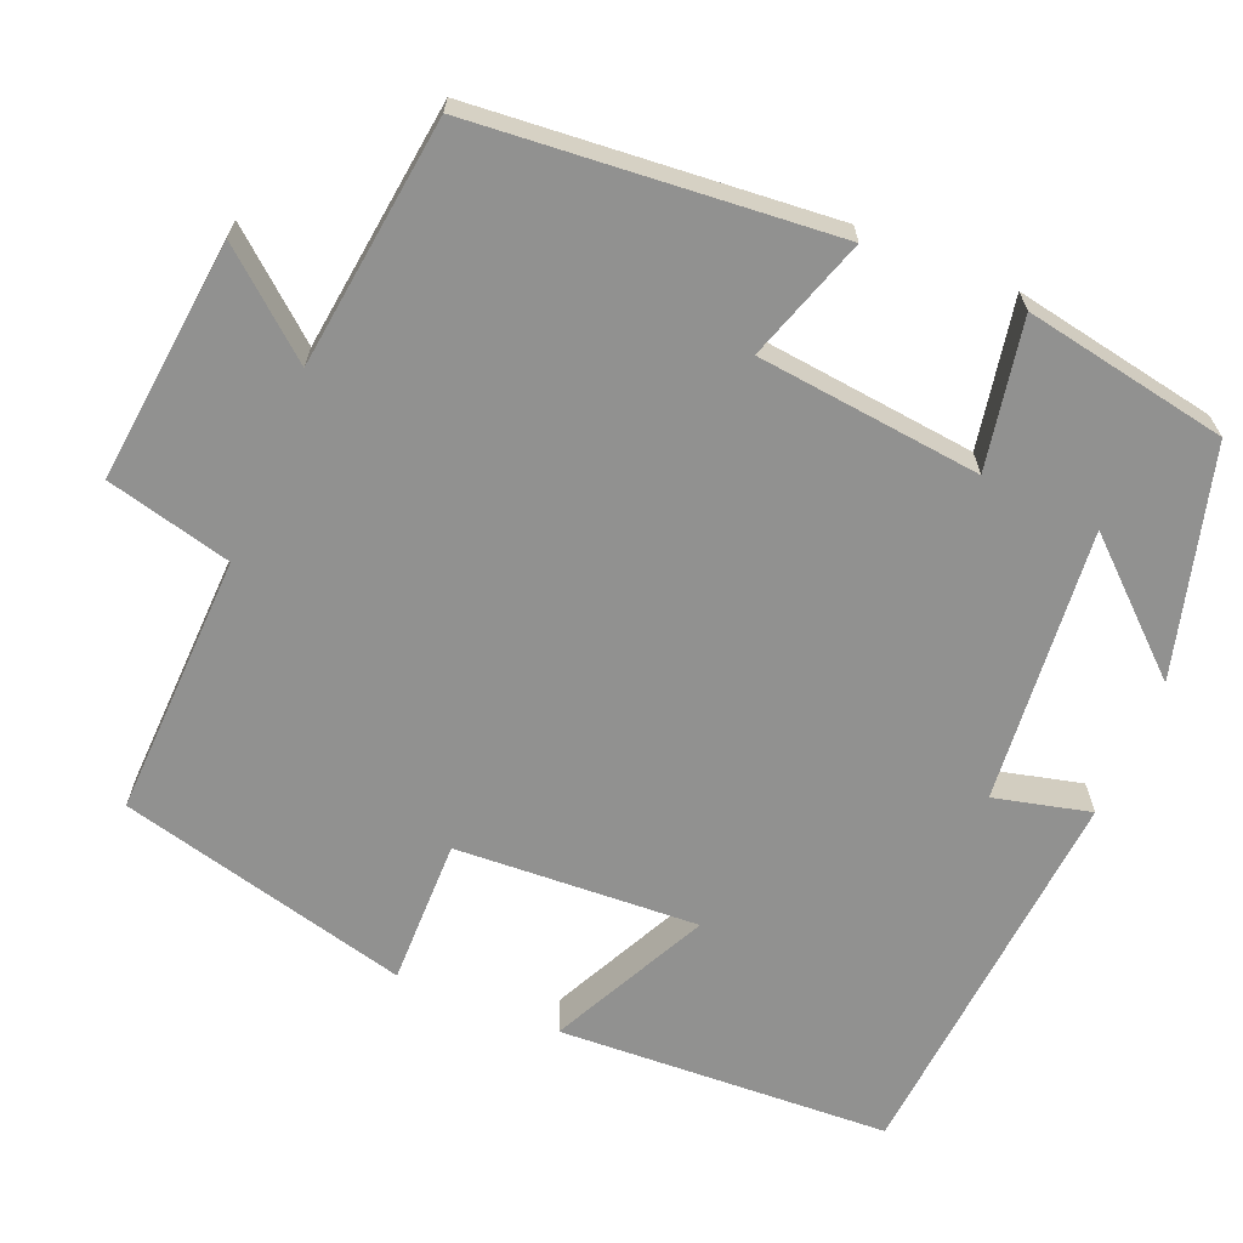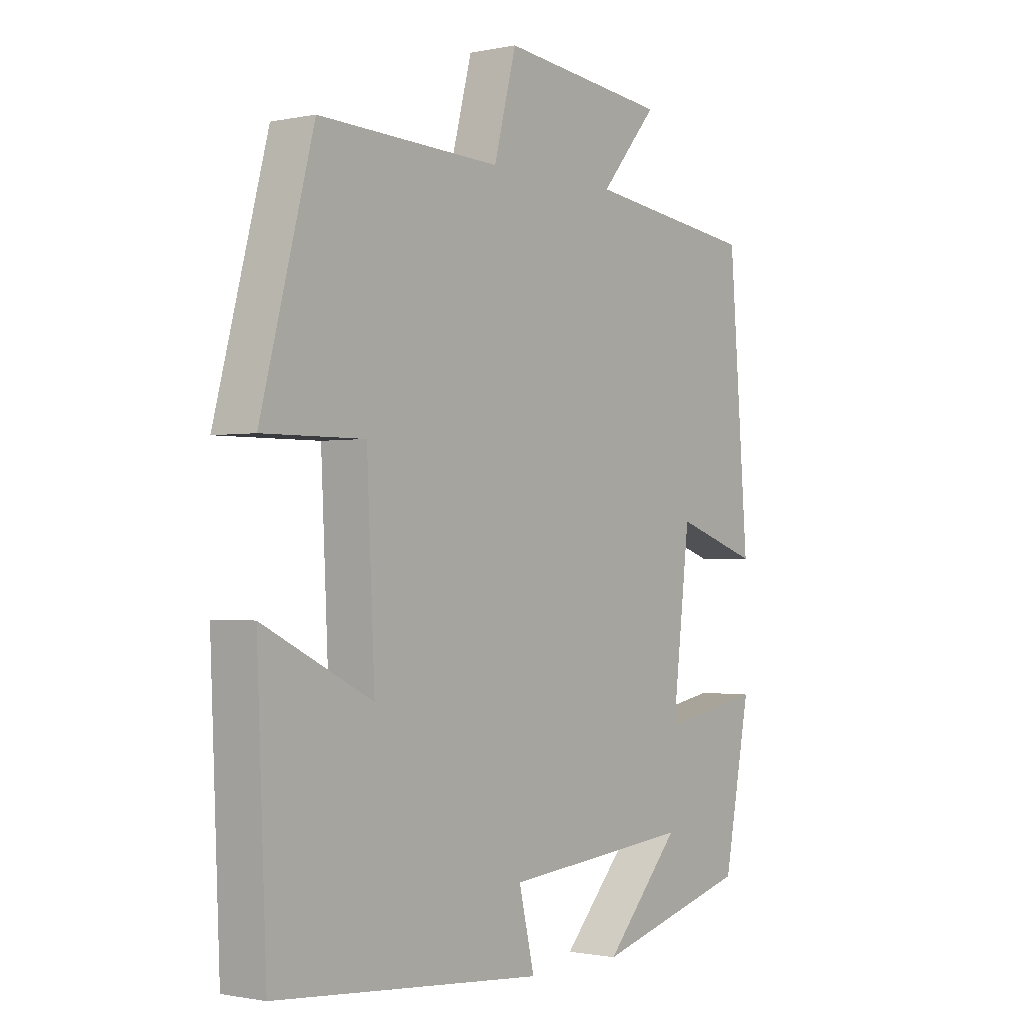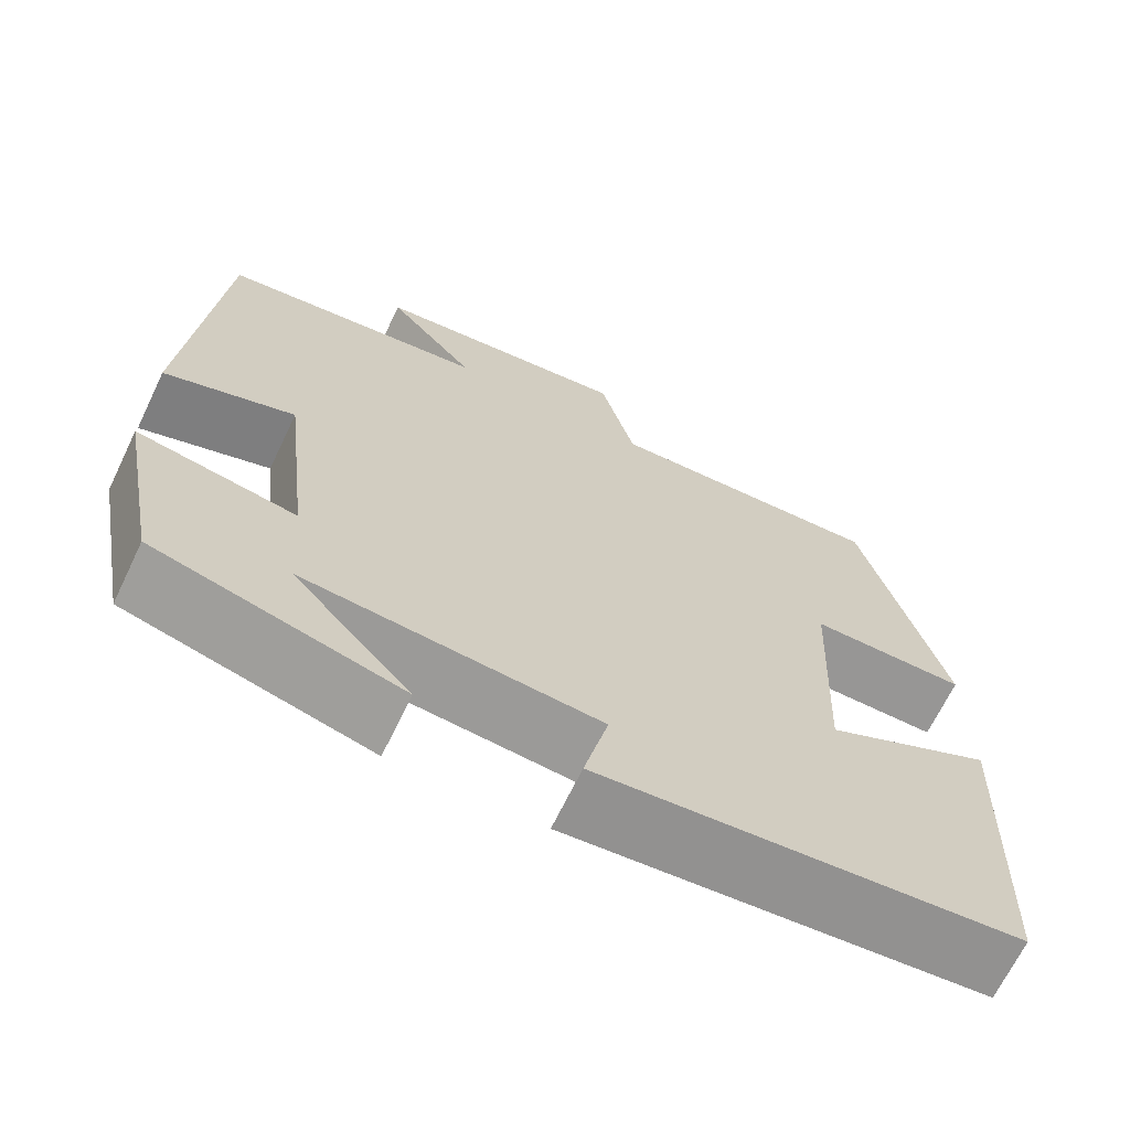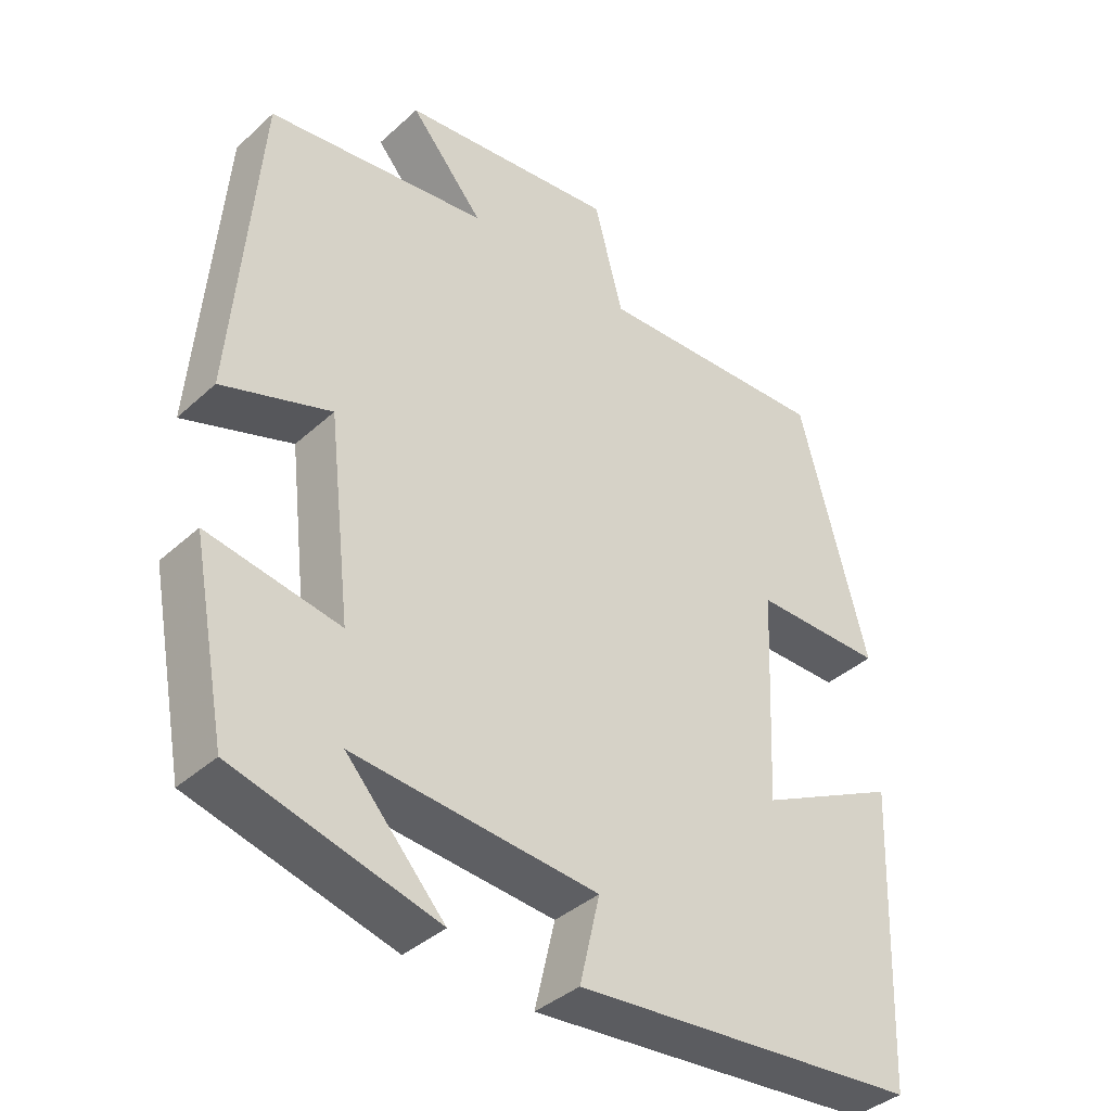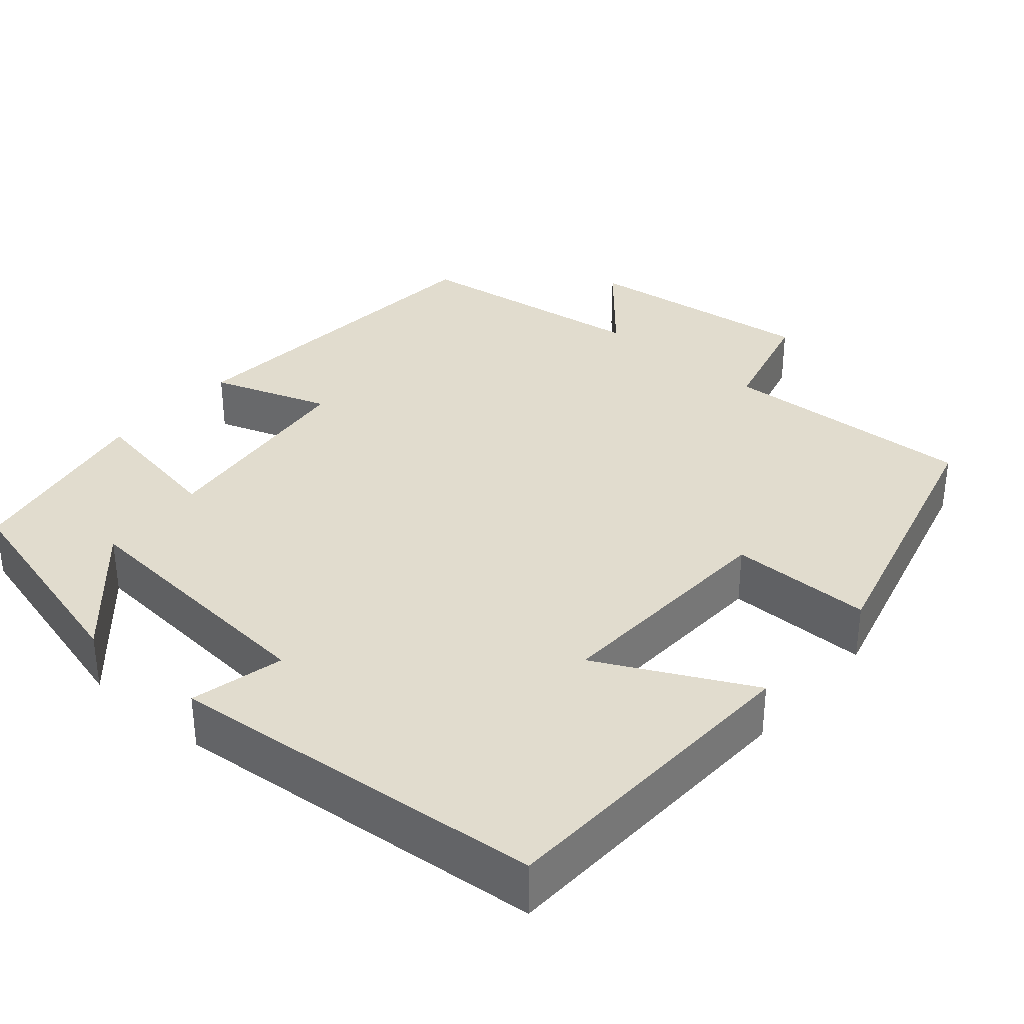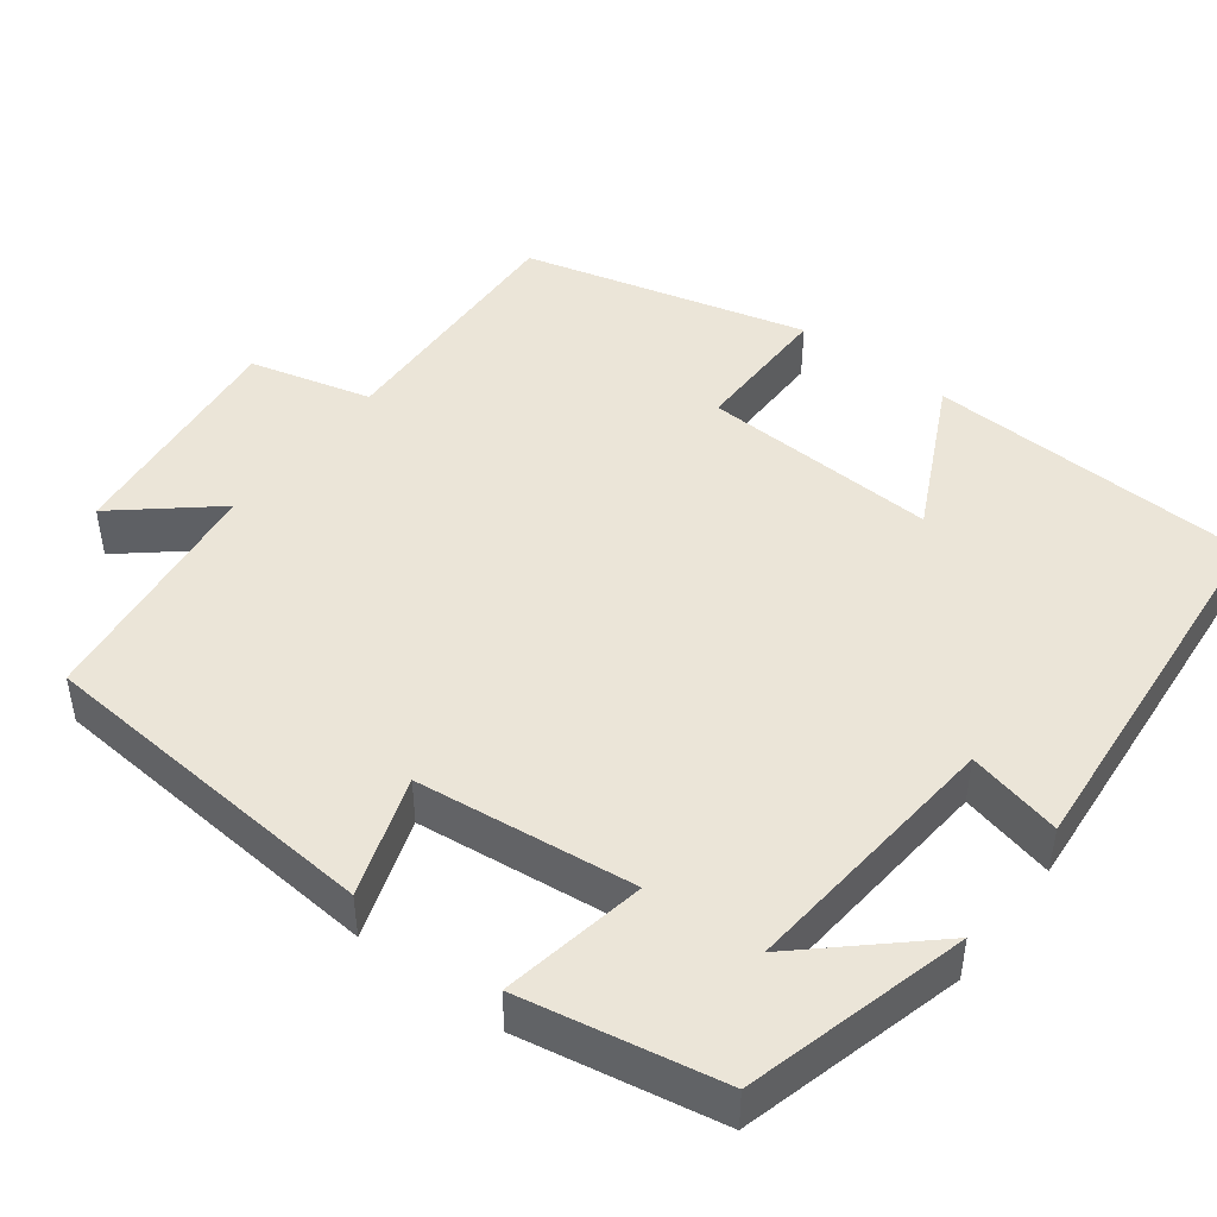
<metadata>
{"format":"obj","ext":"obj","renderer":"f3d","projection":"perspective","resolution":1024,"background":"white","views":[{"elev":-65.9,"azim":67.8,"up":"+Y"},{"elev":-1.1,"azim":-52.7,"up":"+Z"},{"elev":-67.9,"azim":154.3,"up":"+Z"},{"elev":-38.7,"azim":138.5,"up":"+Z"},{"elev":34.1,"azim":-139.4,"up":"+Y"},{"elev":46.0,"azim":127.3,"up":"+Y"}]}
</metadata>
<code>
v -0.483 0.07 -0.459
v -0.5 0.07 -0.048
v -0.305 0.07 -0.145
v -0.319 0.07 0.155
v -0.5 0.07 0.154
v -0.406 0.07 0.513
v -0.08 0.07 0.5
v -0.04 0.07 0.654
v 0.26 0.07 0.62
v 0.158 0.07 0.5
v 0.465 0.07 0.46
v 0.5 0.07 0.018
v 0.349 0.07 0.069
v 0.317 0.07 -0.207
v 0.5 0.07 -0.174
v 0.452 0.07 -0.425
v 0.172 0.07 -0.5
v 0.308 0.07 -0.351
v -0.03 0.07 -0.381
v -0.002 0.07 -0.5
v -0.483 0 -0.459
v -0.5 0 -0.048
v -0.305 0 -0.145
v -0.319 0 0.155
v -0.5 0 0.154
v -0.406 0 0.513
v -0.08 0 0.5
v -0.04 0 0.654
v 0.26 0 0.62
v 0.158 0 0.5
v 0.465 0 0.46
v 0.5 0 0.018
v 0.349 0 0.069
v 0.317 0 -0.207
v 0.5 0 -0.174
v 0.452 0 -0.425
v 0.172 0 -0.5
v 0.308 0 -0.351
v -0.03 0 -0.381
v -0.002 0 -0.5
f 1 2 3
f 20 1 3
f 19 20 3
f 18 19 3 4
f 15 16 17 18
f 14 15 18
f 14 18 4
f 13 14 4
f 10 11 12 13
f 10 13 4
f 7 8 9 10
f 7 10 4 5
f 5 6 7
f 23 22 21
f 23 21 40
f 23 40 39
f 24 23 39 38
f 38 37 36 35
f 38 35 34
f 24 38 34
f 24 34 33
f 33 32 31 30
f 24 33 30
f 30 29 28 27
f 25 24 30 27
f 27 26 25
f 1 21 22 2
f 2 22 23 3
f 3 23 24 4
f 4 24 25 5
f 5 25 26 6
f 6 26 27 7
f 7 27 28 8
f 8 28 29 9
f 9 29 30 10
f 10 30 31 11
f 11 31 32 12
f 12 32 33 13
f 13 33 34 14
f 14 34 35 15
f 15 35 36 16
f 16 36 37 17
f 17 37 38 18
f 18 38 39 19
f 19 39 40 20
f 20 40 21 1

</code>
